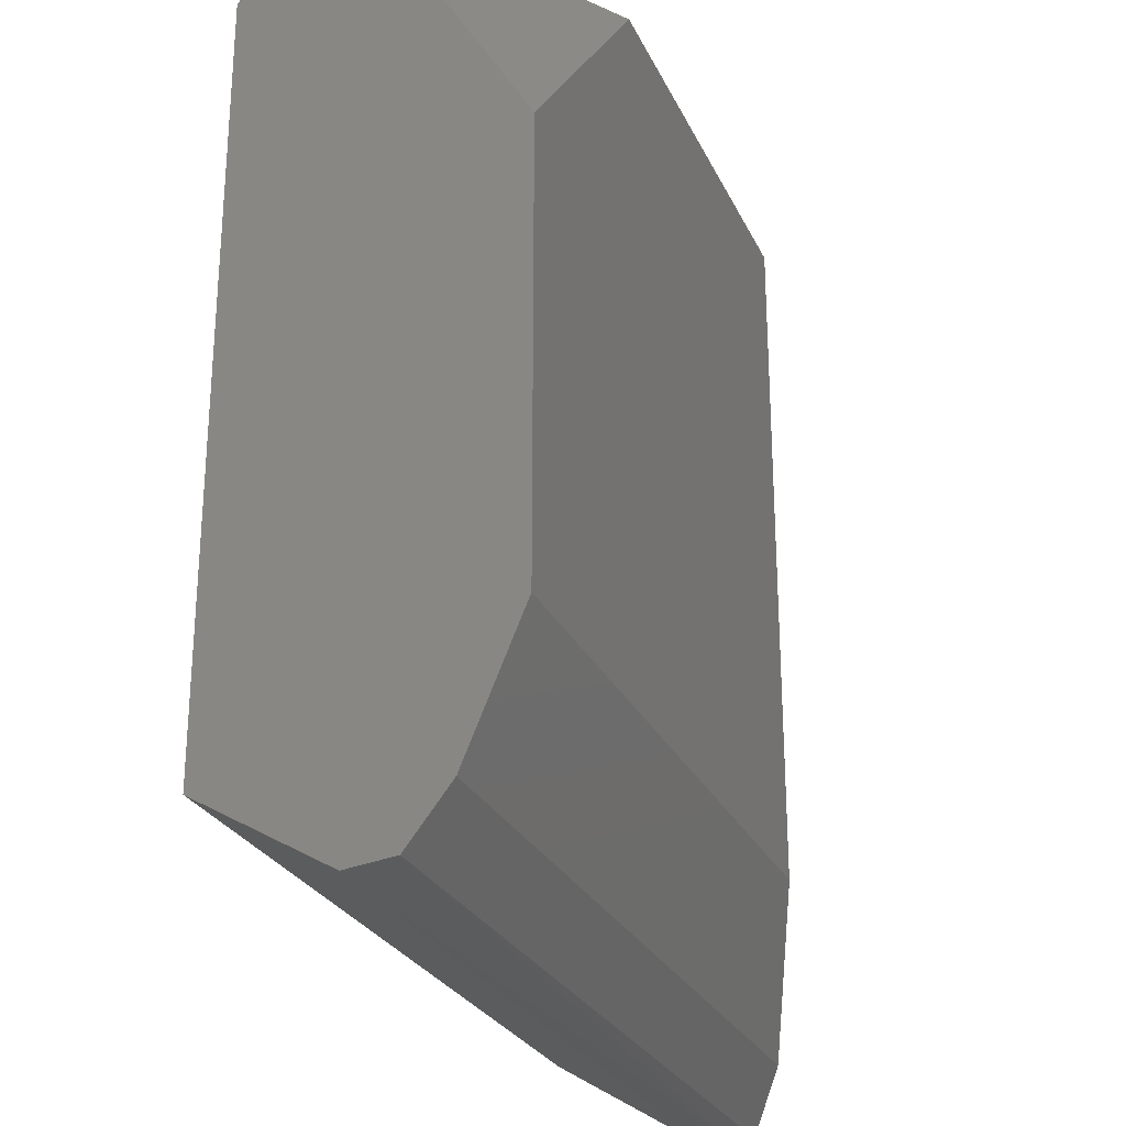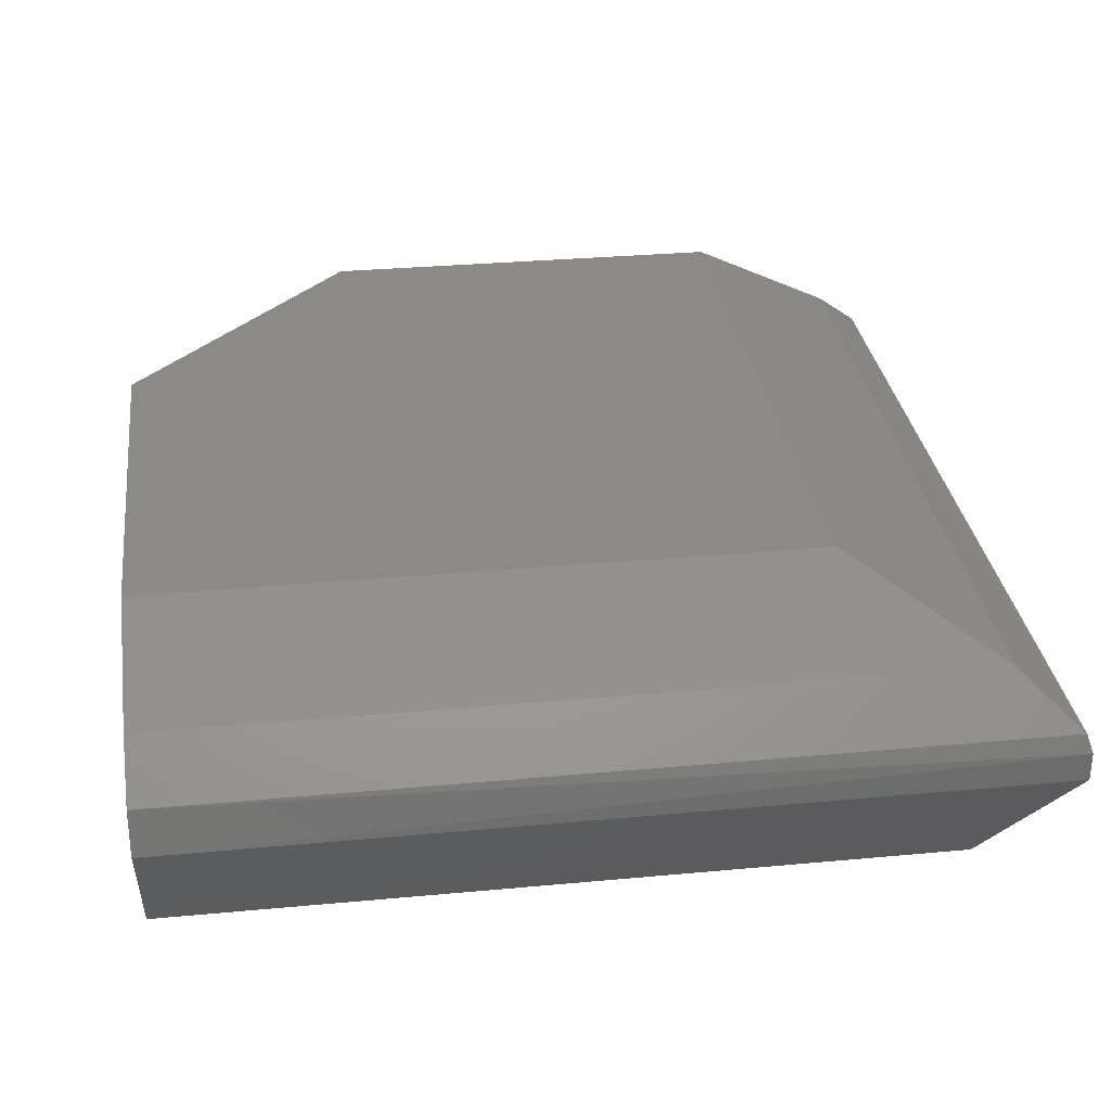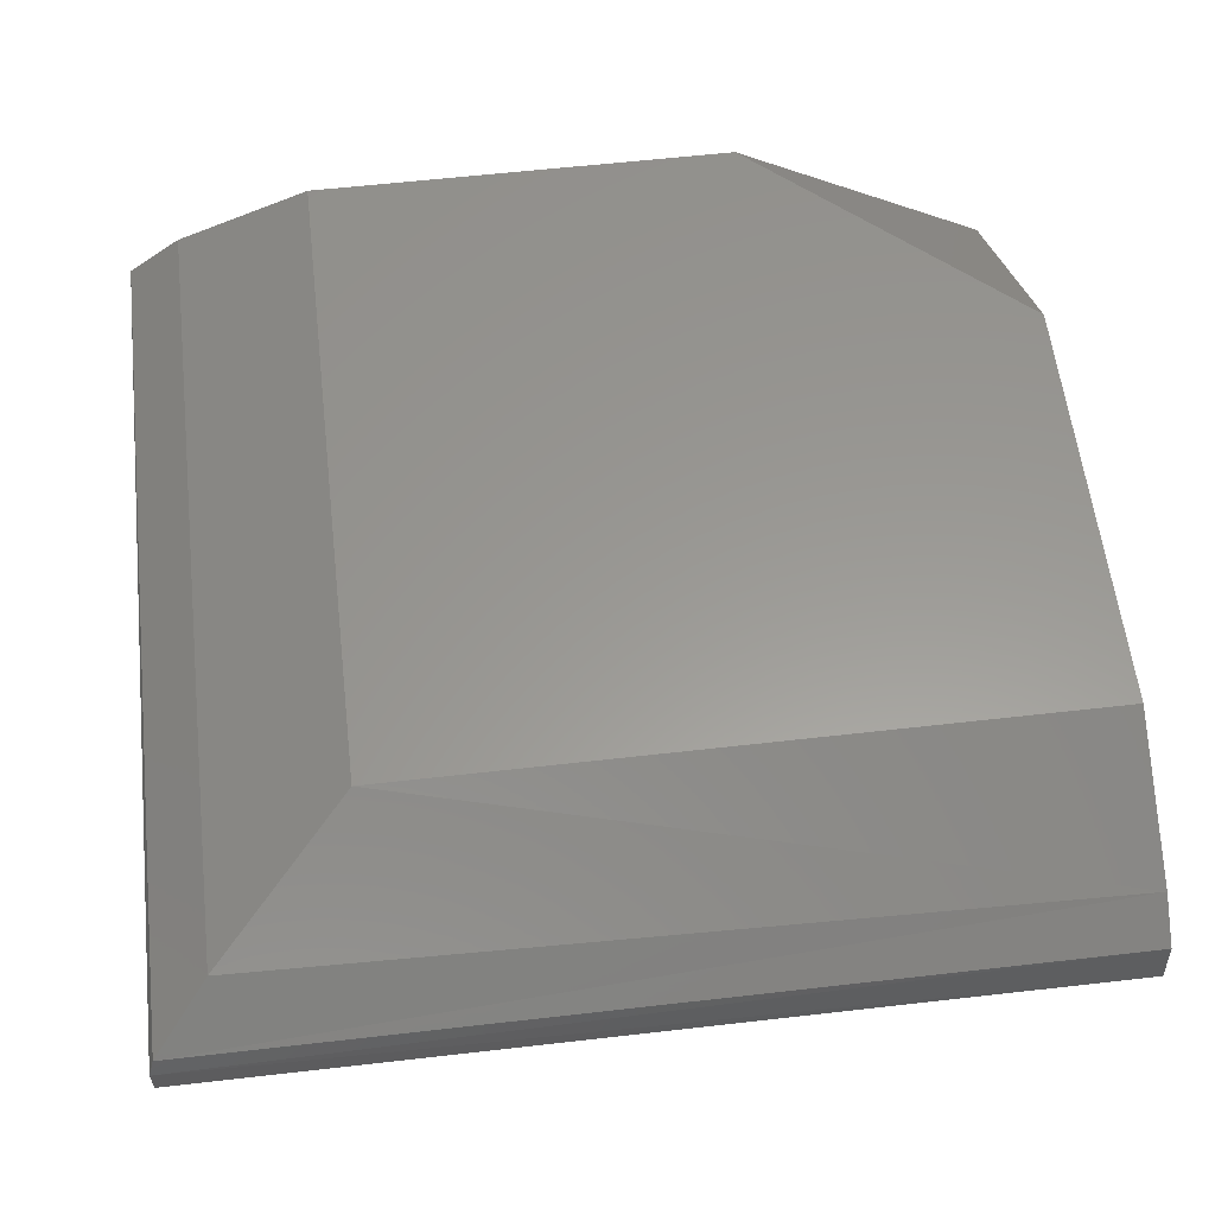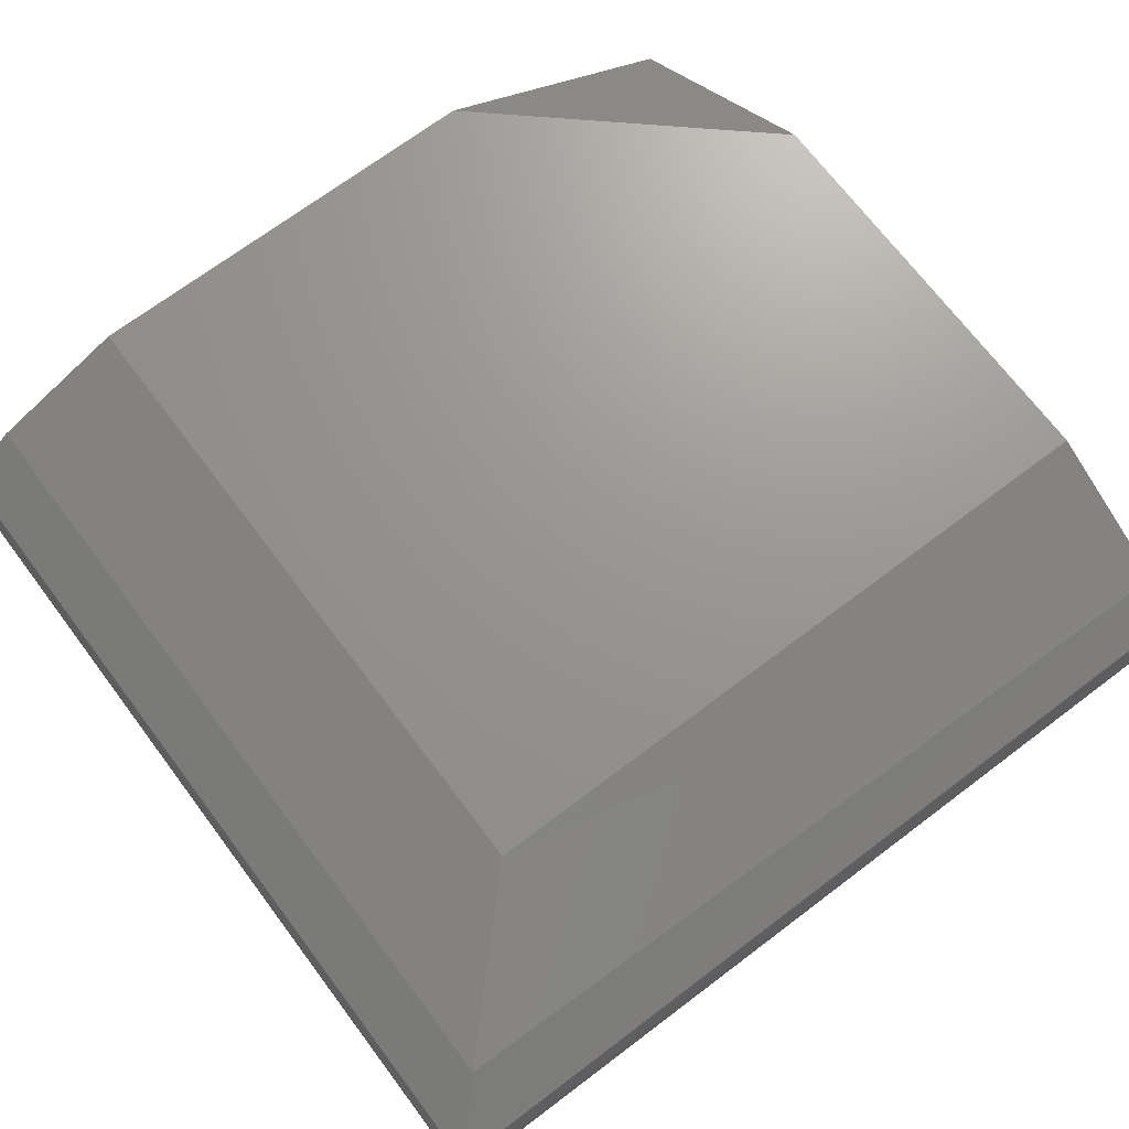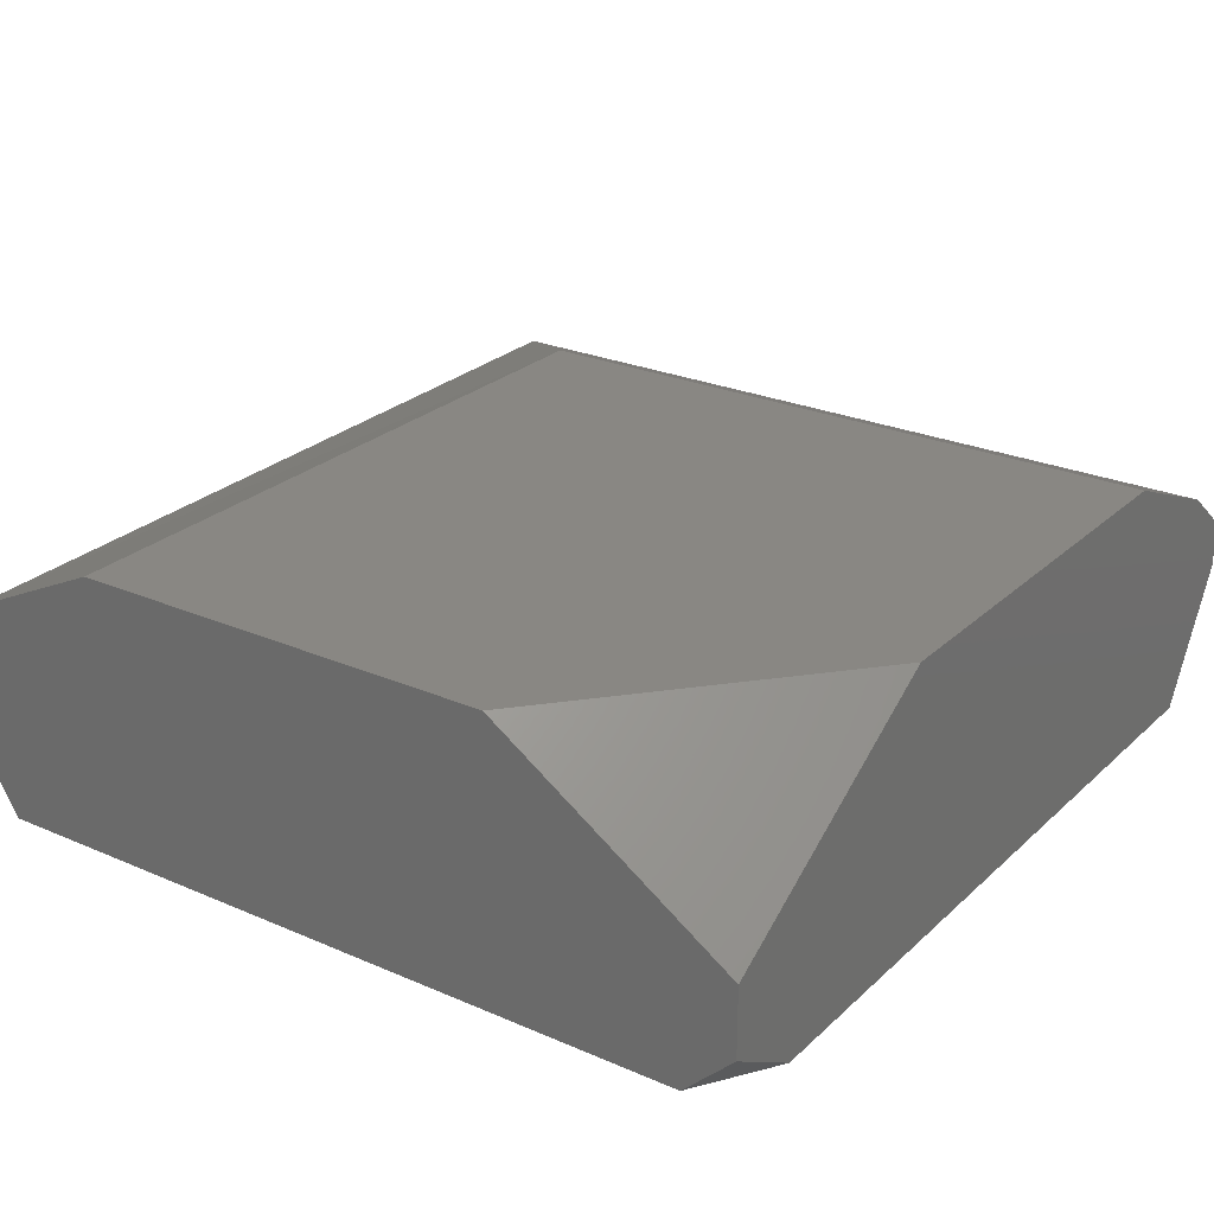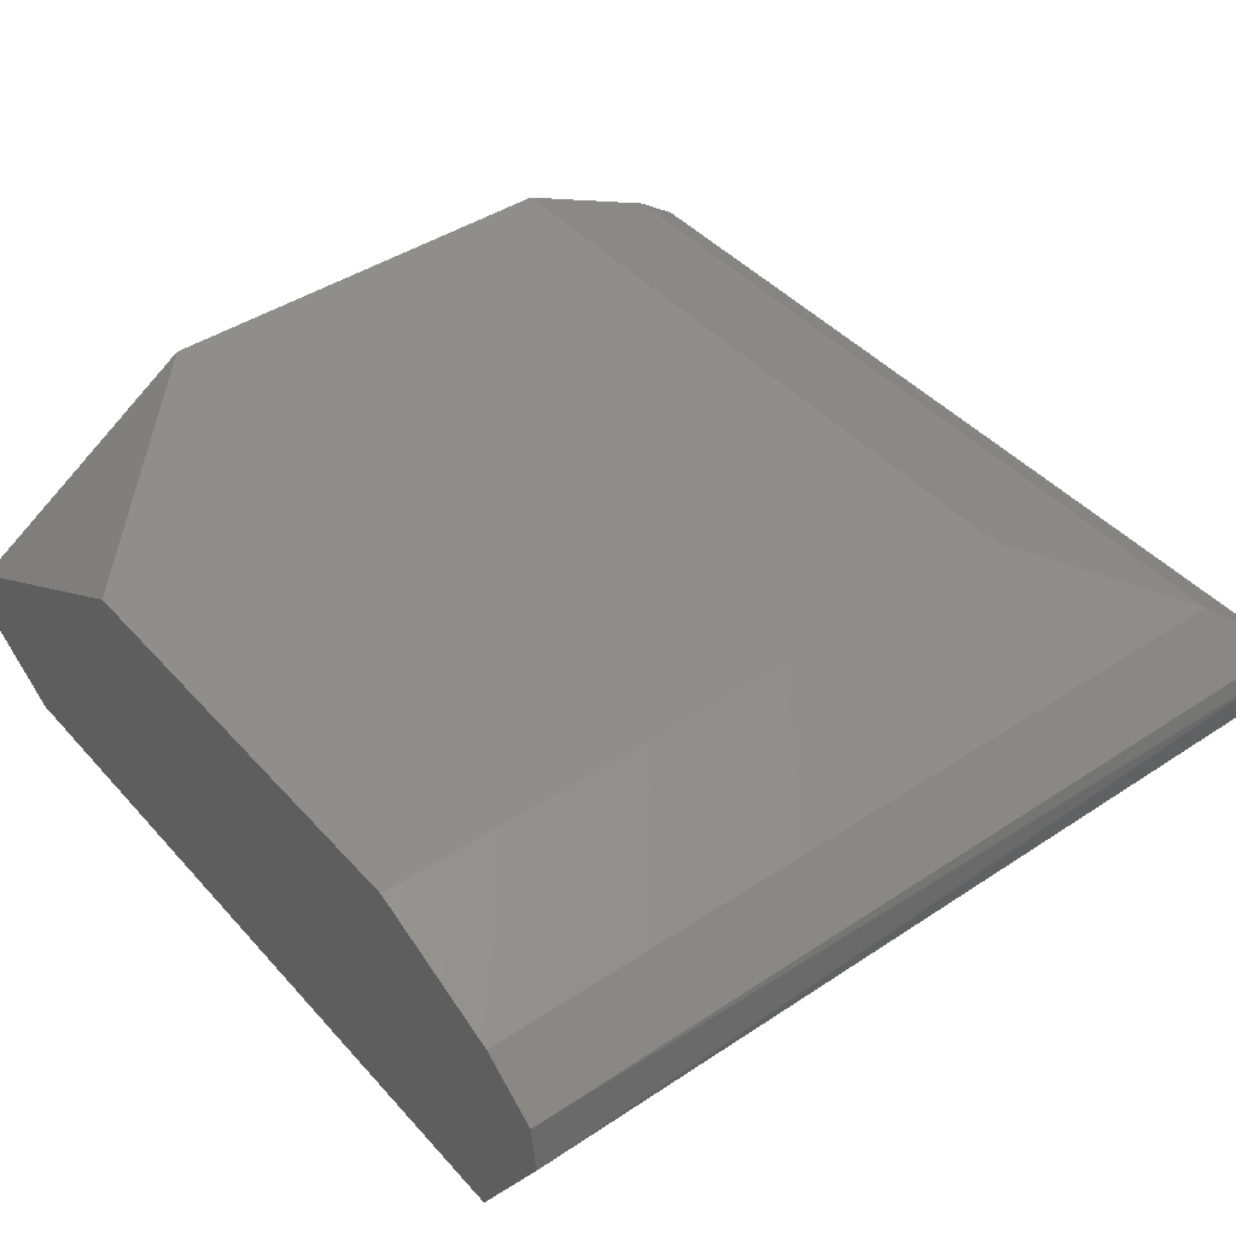
<metadata>
{"format":"stl","ext":"stl","renderer":"f3d","projection":"perspective","resolution":1024,"background":"white","views":[{"elev":-26.5,"azim":-69.2,"up":"+Y"},{"elev":30.9,"azim":-7.6,"up":"+Z"},{"elev":59.2,"azim":83.3,"up":"+Z"},{"elev":70.5,"azim":53.0,"up":"+Z"},{"elev":25.5,"azim":-145.1,"up":"+Z"},{"elev":43.1,"azim":-38.2,"up":"+Z"}]}
</metadata>
<code>
# stl→obj: 22 verts, 40 faces
v 0.7008 -0.3684 0.3514
v 0.7014 -0.3684 0.3466
v 0.6936 -0.3684 0.3332
v 0.6187 -0.3684 0.3332
v 0.6135 -0.3684 0.3381
v 0.6135 -0.3684 0.3452
v 0.6376 -0.3684 0.3616
v 0.6814 -0.3684 0.3616
v 0.6966 -0.3684 0.3544
v 0.6135 -0.3956 0.3616
v 0.6135 -0.4393 0.3616
v 0.6814 -0.4393 0.3616
v 0.6135 -0.3766 0.3332
v 0.6936 -0.4515 0.3332
v 0.6135 -0.4515 0.3332
v 0.6135 -0.4593 0.3466
v 0.7014 -0.4593 0.3496
v 0.6135 -0.4587 0.3514
v 0.6953 -0.4532 0.3558
v 0.7014 -0.4593 0.3466
v 0.6135 -0.4532 0.3558
v 0.7008 -0.4587 0.3514
f 1 2 3
f 1 3 4
f 1 4 5
f 1 5 6
f 1 6 7
f 1 7 8
f 1 8 9
f 8 7 10
f 8 10 11
f 8 11 12
f 6 10 7
f 13 5 4
f 13 4 3
f 13 3 14
f 13 14 15
f 16 17 18
f 9 8 12
f 9 12 19
f 1 17 2
f 20 14 3
f 20 3 2
f 20 2 17
f 20 17 16
f 20 16 15
f 20 15 14
f 21 19 12
f 21 12 11
f 21 11 10
f 21 10 6
f 21 6 5
f 21 5 13
f 21 13 15
f 21 15 16
f 21 16 18
f 22 17 1
f 22 1 9
f 22 9 19
f 22 19 21
f 22 21 18
f 22 18 17

</code>
